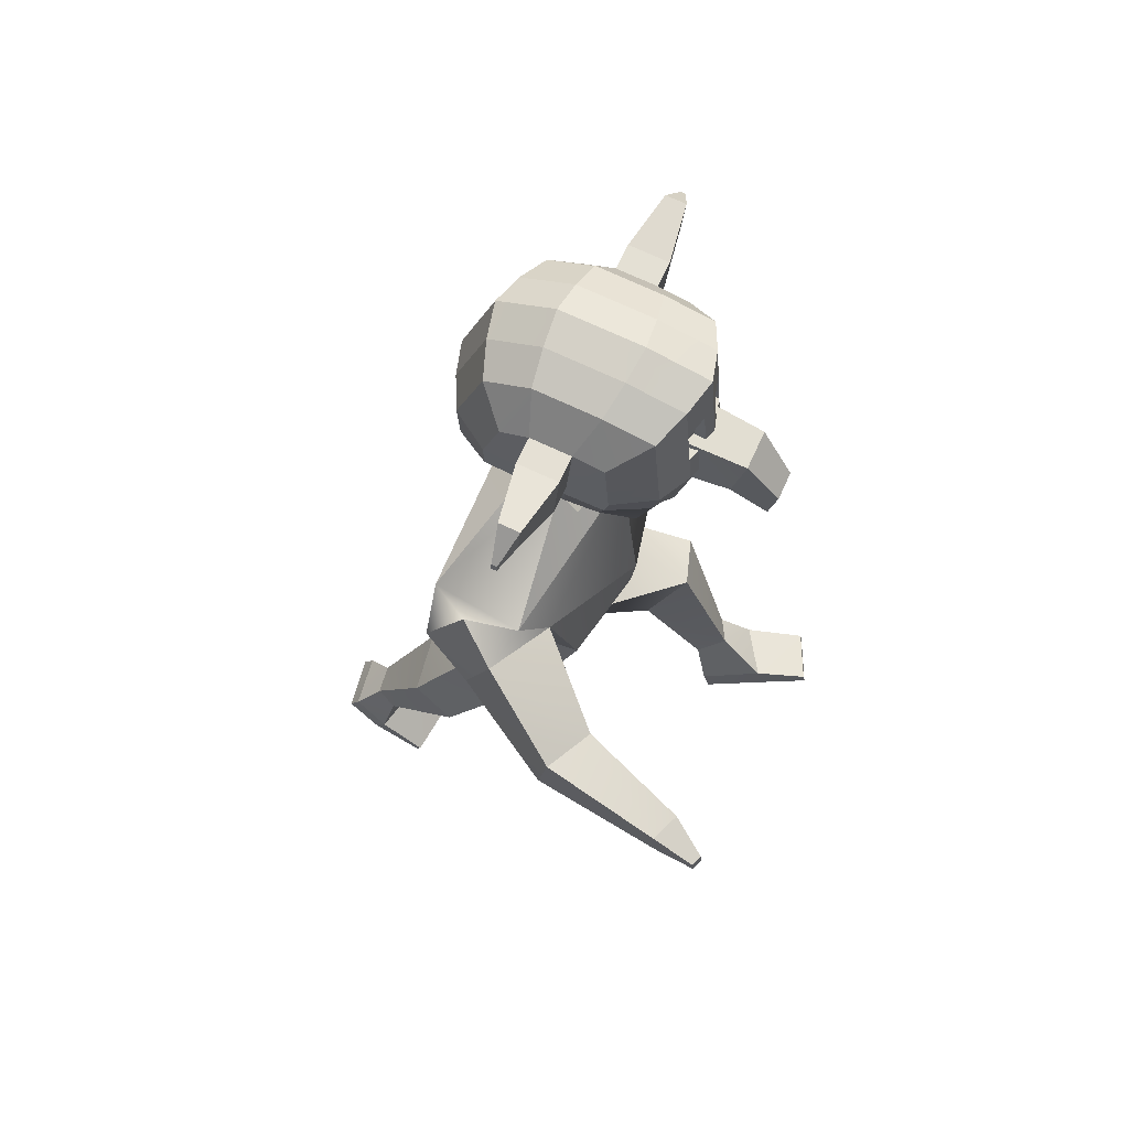
<metadata>
{"format":"obj","ext":"obj","renderer":"f3d","projection":"perspective","resolution":1024,"background":"white","views":[{"elev":62.5,"azim":-68.3,"up":"+Y"}]}
</metadata>
<code>
o Cube_Cube.002
v 0.755 3.156 0.02747
v 0.4805 2.353 -0.2982
v 0.7434 3.066 0.5343
v 0.4849 2.271 0.2905
v 0.4784 1.331 -0.1249
v 0.5202 1.606 0.04872
v 0.4702 1.309 -0.1194
v 0.5179 1.619 0.02675
v 0.6698 1.058 0.587
v 0.7184 1.316 0.7156
v 0.3342 0.9942 0.5927
v 0.4055 1.394 0.8031
v 0.3405 0.3357 0.9978
v 0.4494 0.4201 1.318
v 0.6293 0.3262 0.966
v 0.7242 0.4059 1.161
v 0.532 2.795 -0.1477
v 0.6551 2.497 0.2263
v 0.8217 3.193 0.1217
v 0.8895 2.851 0.4874
v 0.8877 3.038 -0.1233
v 1.032 2.672 0.2128
v 1.162 1.928 -0.8149
v 1.212 1.836 -0.6333
v 1.311 2 -0.8194
v 1.361 1.907 -0.6378
v 1.306 1.746 -0.8701
v 1.324 1.712 -0.8035
v 1.361 1.772 -0.8718
v 1.379 1.739 -0.8052
v 1.019 2.292 -0.2817
v 1.273 2.441 -0.2473
v 0.9261 2.522 -0.5463
v 1.185 2.627 -0.5508
v 0.3454 0.2292 1.029
v 0.4561 0.2921 1.342
v 0.6335 0.2335 0.9928
v 0.7308 0.2785 1.185
v 0.544 0.3968 1.592
v 0.8124 0.3908 1.48
v 0.5472 0.3425 1.601
v 0.8156 0.3366 1.49
v 0.4836 0.6378 1.068
v 0.6369 0.5944 0.9954
v 0.4089 0.5369 0.9196
v 0.5696 0.5304 0.9026
v 0.03981 3.568 0.3135
v 0.04507 3.586 0.1671
v 0.1641 3.686 0.1868
v 0.1792 3.649 0.4368
v 0.1887 3.682 0.1718
v -0.03672 3.465 0.403
v -0.02566 3.502 0.1382
v -0.08491 3.466 0.4222
v -0.03098 3.485 0.2704
v -0.06983 3.515 0.07992
v 0.09792 3.686 0.1939
v 0.09321 3.673 0.2967
v 0.1585 3.668 0.3324
v -0.5427 3.71 0.5705
v -0.6766 4.367 0.6467
v -0.6384 4.001 0.01518
v -0.6548 4.366 0.1071
v -0.3033 3.907 -0.2557
v -0.4866 3.933 -0.1776
v -0.513 4.522 -0.02873
v -0.334 4.592 -0.08257
v -0.3999 3.505 0.7219
v -0.2206 3.421 0.7918
v -0.3749 4.595 0.9276
v -0.5481 4.524 0.8398
v -0.6466 3.972 0.2239
v -0.536 3.702 0.3966
v -0.6719 4.402 0.4821
v -0.6638 4.424 0.2629
v -0.3499 4.71 0.2097
v -0.365 4.668 0.6207
v -0.5266 4.623 0.2226
v -0.5397 4.587 0.5759
v -0.4986 3.885 0.1588
v -0.3879 3.483 0.4412
v -0.3172 3.852 0.1357
v -0.2065 3.395 0.4653
v -0.6672 4.053 0.6652
v -0.6433 4.123 0.01183
v -0.532 4.017 0.8752
v -0.493 4.131 -0.1881
v -0.3108 4.138 -0.2679
v -0.6613 4.076 0.4478
v -0.6534 4.101 0.2295
v -0.4956 3.881 0.1641
v -0.4954 3.549 0.4444
v -0.3209 3.849 0.1433
v -0.3207 3.466 0.4665
v 0.1637 3.821 0.2027
v 0.1584 3.803 0.349
v 0.179 3.893 0.4668
v -0.6699 4.144 0.6598
v -0.6466 4.193 0.03942
v -0.5367 4.164 0.865
v -0.4988 4.244 -0.1419
v -0.3175 4.269 -0.2143
v -0.6644 4.17 0.4578
v -0.6564 4.195 0.2392
v -0.642 4.091 0.01272
v -0.3496 3.868 0.9244
v -0.5264 3.9 0.837
v -0.4913 4.079 -0.1853
v -0.3088 4.077 -0.2647
v -0.6575 3.995 0.4365
v -0.6516 4.067 0.228
v -0.6636 3.98 0.6424
v -0.3616 4.176 0.957
v -0.3561 4.005 0.9689
v -0.2928 3.886 0.5589
v -0.04759 3.895 0.5689
v -0.1056 3.896 1.16
v -0.1179 4.167 1.232
v -0.2541 3.746 1.344
v -0.1476 3.925 1.396
v -0.1397 3.75 1.349
v -0.308 4.271 0.6057
v -0.0628 4.28 0.6156
v -0.2951 4.161 1.225
v -0.2828 3.89 1.153
v -0.262 3.921 1.391
v -0.8187 4.398 0.4763
v -0.8106 4.42 0.2571
v -0.8112 4.166 0.4519
v -0.8081 4.072 0.442
v -0.8032 4.191 0.2333
v -0.8002 4.097 0.2236
v -1.14 4.42 0.4148
v -1.136 4.432 0.3026
v -1.136 4.302 0.4023
v -1.135 4.253 0.3973
v -1.132 4.314 0.2904
v -1.131 4.267 0.2854
v -1.275 4.28 0.3519
v -1.274 4.283 0.3224
v -1.274 4.249 0.3486
v -1.274 4.236 0.3473
v -1.273 4.252 0.3192
v -1.273 4.24 0.3179
v -0.6733 4.255 0.6532
v -0.6507 4.28 0.07327
v -0.3682 4.385 0.9423
v -0.5424 4.344 0.8524
v -0.5059 4.383 -0.08533
v -0.3257 4.431 -0.1484
v -0.6681 4.286 0.4699
v -0.6601 4.309 0.251
v -0.815 4.282 0.4641
v -0.8069 4.305 0.2452
v -1.138 4.361 0.4086
v -1.134 4.373 0.2965
v -1.275 4.264 0.3503
v -1.274 4.268 0.3208
v -0.2149 4.621 -0.1022
v -0.171 3.387 0.8187
v -0.1826 3.899 -0.2842
v -0.2581 4.623 0.9642
v -0.2318 4.746 0.2068
v -0.2478 4.702 0.6404
v -0.1971 3.838 0.1279
v -0.1561 3.361 0.4741
v -0.1905 4.143 -0.2977
v -0.1976 4.281 -0.2411
v -0.1884 4.078 -0.2942
v -0.2384 4.001 1.008
v -0.2441 4.182 0.9954
v -0.2315 3.858 0.9611
v -0.2511 4.402 0.9798
v -0.2063 4.451 -0.1716
v -0.9565 3.162 -0.1517
v -0.6587 2.342 -0.03451
v -1.008 3.078 0.3247
v -0.6779 2.346 0.5179
v -0.1093 3.47 -0.07451
v -0.06312 2.366 -0.3473
v -0.1322 3.35 0.552
v -0.09158 2.203 0.6112
v -0.5763 1.526 -0.153
v -0.6082 1.329 0.1356
v -0.03323 1.437 -0.2613
v -0.04503 1.365 0.2432
v -0.5708 1.528 -0.1466
v -0.6044 1.32 0.1272
v -0.03396 1.435 -0.2474
v -0.04442 1.37 0.2358
v -0.6182 0.8655 -0.5477
v -0.6535 0.6792 -0.3252
v -0.283 0.9187 -0.5805
v -0.3338 0.6346 -0.2391
v -0.2579 0.133 -1.064
v -0.272 -0.04346 -0.7725
v -0.5457 0.0977 -1.041
v -0.5793 -0.03593 -0.8504
v -0.7769 2.564 0.193
v -0.1025 2.404 0.6408
v -0.873 2.949 0.4405
v -0.07449 2.513 -0.2894
v -1.061 2.766 -0.1807
v -1.089 3.163 0.05728
v -1.15 2.558 0.07309
v -1.241 3.033 0.258
v -1.475 2.469 1.392
v -1.501 2.677 1.385
v -1.625 2.448 1.324
v -1.651 2.656 1.318
v -1.622 2.523 1.572
v -1.632 2.599 1.569
v -1.677 2.515 1.547
v -1.687 2.592 1.544
v -1.268 2.747 0.8239
v -1.522 2.749 0.6861
v -1.214 2.403 0.7216
v -1.472 2.389 0.6124
v -0.2469 0.03894 -1.127
v -0.2554 -0.1484 -0.8415
v -0.532 -0.01572 -1.105
v -0.5619 -0.1443 -0.92
v -0.2708 -0.2574 -0.5789
v -0.558 -0.2741 -0.6213
v -0.264 -0.3033 -0.6089
v -0.5512 -0.32 -0.6513
v -0.3626 0.1963 -0.7436
v -0.5307 0.2083 -0.7896
v -0.3304 0.286 -0.9129
v -0.4908 0.2687 -0.9002
v -0.2966 3.558 0.3009
v -0.133 3.467 0.441
v -0.2827 3.593 0.1608
v -0.1202 3.597 0.0993
v -0.1229 3.693 0.1156
v -0.4199 3.701 0.1645
v -0.09355 3.731 0.0866
v -0.2237 3.46 0.3939
v -0.2098 3.503 0.1309
v -0.114 3.528 0.02144
v -0.1784 3.464 0.4174
v -0.2172 3.48 0.2622
v -0.1618 3.515 0.0765
v -0.1385 3.645 0.4723
v -0.3482 3.677 0.1785
v -0.3538 3.661 0.2823
v -0.1246 3.69 0.1405
v -0.1383 3.646 0.4664
v -0.4129 3.676 0.1681
v -0.422 3.651 0.3117
v -0.4512 3.628 0.4126
v 0.2509 3.738 0.6026
v 0.3327 4.402 0.6874
v 0.3709 4.035 0.05597
v 0.3545 4.401 0.1479
v -0.1435 3.369 0.8335
v -0.1936 4.639 0.9844
v -0.1159 3.894 -0.2999
v -0.1492 4.637 -0.113
v 0.0659 3.92 -0.2408
v 0.2401 3.958 -0.1482
v 0.2137 4.547 0.000634
v 0.03519 4.605 -0.06765
v 0.111 3.523 0.7425
v -0.06714 3.426 0.798
v -0.005729 4.608 0.9426
v 0.1785 4.549 0.8691
v 0.3641 4.007 0.2648
v 0.259 3.729 0.4288
v 0.3388 4.437 0.523
v 0.3469 4.459 0.3038
v -0.1283 3.342 0.4789
v -0.1308 3.83 0.1235
v -0.1665 4.766 0.2052
v -0.183 4.721 0.6512
v 0.0193 4.723 0.2246
v 0.00414 4.681 0.6356
v 0.2 4.648 0.2519
v 0.187 4.612 0.6052
v 0.2282 3.91 0.1882
v 0.1232 3.501 0.4619
v 0.05201 3.865 0.1506
v -0.05305 3.4 0.4715
v 0.3435 4.088 0.706
v 0.3675 4.158 0.05267
v -0.1241 4.145 -0.3142
v 0.1946 4.042 0.9046
v 0.2336 4.156 -0.1587
v 0.05841 4.15 -0.253
v 0.3536 4.111 0.4888
v 0.3615 4.137 0.2705
v 0.2251 3.906 0.1932
v 0.2253 3.574 0.4735
v 0.05533 3.862 0.1585
v 0.05554 3.479 0.4817
v -0.4246 3.806 0.1855
v -0.4319 3.784 0.3303
v -0.1306 3.825 0.1283
v -0.4689 3.87 0.4457
v -0.1479 3.889 0.496
v -0.1481 3.888 0.5019
v 0.3404 4.179 0.7007
v 0.3637 4.228 0.08024
v -0.1313 4.288 -0.256
v 0.19 4.189 0.8943
v 0.2279 4.269 -0.1126
v 0.05169 4.282 -0.1993
v 0.3493 4.205 0.4987
v 0.3573 4.23 0.2801
v 0.3684 4.126 0.05354
v -0.1219 4.079 -0.3105
v 0.2002 3.925 0.8663
v 0.2353 4.104 -0.1559
v 0.06038 4.09 -0.2498
v 0.3563 4.03 0.4774
v 0.3622 4.103 0.269
v 0.3468 4.015 0.6832
v -0.1792 4.185 1.017
v -0.1733 4 1.03
v 0.007606 4.188 0.9719
v 0.01304 4.017 0.9838
v -0.1662 3.852 0.9813
v 0.01955 3.881 0.9393
v -0.008755 3.896 0.5704
v -0.254 3.888 0.5605
v -0.244 3.892 1.154
v -0.2563 4.162 1.227
v -0.1088 3.926 1.397
v -0.2153 3.748 1.346
v -0.02397 4.281 0.6172
v -0.2692 4.273 0.6073
v -0.07906 4.168 1.234
v -0.06676 3.898 1.161
v -0.1009 3.752 1.351
v -0.2232 3.922 1.393
v 0.4856 4.443 0.529
v 0.4937 4.465 0.3098
v 0.4961 4.211 0.5047
v 0.5003 4.117 0.4949
v 0.504 4.236 0.2862
v 0.5083 4.143 0.2765
v 0.8085 4.488 0.4936
v 0.8126 4.499 0.3813
v 0.8138 4.369 0.4811
v 0.816 4.321 0.4761
v 0.8179 4.382 0.3692
v 0.8201 4.334 0.3642
v 0.9576 4.357 0.4421
v 0.9587 4.36 0.4126
v 0.959 4.326 0.4389
v 0.9596 4.313 0.4375
v 0.9601 4.33 0.4095
v 0.9606 4.317 0.4082
v 0.3365 4.29 0.694
v 0.3591 4.315 0.1141
v -0.1403 4.462 -0.1845
v -0.1864 4.412 1.001
v 0.000939 4.398 0.9572
v 0.1842 4.369 0.8817
v 0.2208 4.408 -0.05597
v 0.04344 4.443 -0.1335
v 0.3441 4.321 0.5108
v 0.3521 4.344 0.2919
v 0.4908 4.327 0.5169
v 0.4989 4.35 0.298
v 0.8111 4.429 0.4873
v 0.8153 4.441 0.3752
v 0.9583 4.342 0.4405
v 0.9594 4.345 0.411
v -0.0836 4.626 -0.09686
v -0.1164 3.389 0.8209
v -0.05124 3.903 -0.2789
v -0.1268 4.628 0.9695
v -0.1004 4.75 0.2121
v -0.1164 4.707 0.6457
v -0.06578 3.842 0.1332
v -0.1015 3.363 0.4763
v -0.05914 4.147 -0.2924
v -0.06622 4.286 -0.2358
v -0.05706 4.083 -0.2889
v -0.107 4.006 1.013
v -0.1127 4.186 1.001
v -0.1001 3.862 0.9664
v -0.1198 4.407 0.9851
v -0.07491 4.456 -0.1663
v -0.1376 4.317 -0.1275
v -0.1309 4.108 -0.1129
v -0.1323 4.11 -0.0793
v -0.1393 4.331 -0.09486
f 1 47 3
f 3 200 18
f 6 190 8
f 2 6 5
f 18 20 3
f 179 17 202
f 2 185 180
f 182 6 4
f 7 11 189
f 5 8 7
f 5 189 185
f 43 16 44
f 8 12 10
f 190 11 12
f 8 9 7
f 15 35 13
f 43 13 14
f 44 15 46
f 45 15 13
f 202 2 180
f 2 18 4
f 4 200 182
f 19 22 21
f 1 21 17
f 1 20 19
f 31 26 32
f 23 28 24
f 31 23 24
f 33 25 23
f 32 25 34
f 27 30 28
f 23 29 27
f 25 30 29
f 24 30 26
f 21 32 34
f 21 33 17
f 17 31 18
f 22 31 32
f 37 36 35
f 38 40 42
f 14 35 36
f 15 38 37
f 40 41 42
f 14 40 16
f 36 39 14
f 36 42 41
f 11 46 45
f 9 44 46
f 11 43 12
f 10 43 44
f 47 49 59
f 179 48 1
f 181 47 232
f 48 235 49
f 47 59 248
f 56 234 53
f 47 52 55
f 47 54 52
f 244 59 50
f 235 57 49
f 59 57 50
f 50 57 58
f 50 58 59
f 58 49 59
f 152 63 146
f 159 356 174
f 148 61 145
f 272 160 166
f 79 61 71
f 164 70 162
f 77 71 70
f 81 60 73
f 83 68 81
f 173 70 147
f 147 71 148
f 63 149 146
f 66 150 149
f 65 82 80
f 80 93 91
f 62 80 72
f 80 73 72
f 66 76 67
f 76 79 77
f 67 163 159
f 163 77 164
f 63 78 66
f 78 74 79
f 161 273 165
f 273 166 165
f 61 151 145
f 103 130 89
f 89 111 110
f 112 89 110
f 87 109 108
f 85 108 105
f 114 107 106
f 86 112 107
f 167 311 169
f 90 105 111
f 93 92 91
f 81 94 83
f 83 93 82
f 81 91 92
f 96 300 97
f 235 95 49
f 244 97 301
f 50 96 97
f 49 96 59
f 90 130 132
f 98 89 84
f 87 102 88
f 85 101 87
f 113 86 114
f 100 84 86
f 167 304 286
f 90 99 85
f 111 62 72
f 161 311 258
f 107 60 68
f 172 69 160
f 106 68 69
f 62 108 65
f 65 109 64
f 60 110 73
f 110 72 73
f 170 106 172
f 171 114 170
f 122 116 115
f 123 117 116
f 125 126 124
f 122 125 124
f 122 118 123
f 116 125 115
f 124 120 118
f 117 119 125
f 117 120 121
f 119 120 126
f 154 137 156
f 127 134 133
f 74 128 127
f 104 154 152
f 90 131 104
f 74 153 151
f 138 143 137
f 155 139 157
f 132 136 138
f 129 136 130
f 127 155 153
f 131 138 137
f 157 140 158
f 141 144 142
f 134 139 133
f 137 158 156
f 138 142 144
f 136 141 142
f 156 140 134
f 157 143 141
f 153 135 129
f 135 157 141
f 151 129 103
f 152 128 75
f 128 156 134
f 145 103 98
f 101 150 102
f 146 101 99
f 113 148 100
f 113 386 147
f 100 145 98
f 168 356 304
f 104 146 99
f 102 174 168
f 318 173 171
f 318 170 319
f 319 172 322
f 322 160 256
f 64 169 161
f 88 168 167
f 88 169 109
f 165 83 82
f 64 165 82
f 274 164 275
f 159 274 259
f 357 162 173
f 275 162 257
f 166 69 83
f 67 174 150
f 147 389 173
f 113 388 387
f 173 388 171
f 231 175 177
f 201 181 177
f 188 186 184
f 183 178 176
f 177 206 201
f 202 175 179
f 180 183 176
f 184 182 178
f 193 187 189
f 183 188 184
f 185 187 183
f 198 227 228
f 188 194 190
f 194 189 190
f 191 188 187
f 195 221 197
f 227 195 229
f 197 228 230
f 229 197 230
f 176 202 180
f 178 199 176
f 178 200 201
f 206 203 205
f 199 203 175
f 175 204 177
f 210 215 216
f 208 211 207
f 215 207 217
f 217 209 218
f 209 216 218
f 212 213 211
f 211 209 207
f 209 214 210
f 214 208 210
f 205 216 206
f 217 205 199
f 201 217 199
f 206 215 201
f 220 221 219
f 222 224 198
f 220 195 196
f 221 198 197
f 224 225 223
f 224 196 198
f 223 220 196
f 220 226 222
f 229 191 193
f 191 228 192
f 227 193 194
f 192 227 194
f 231 249 233
f 233 179 175
f 181 231 177
f 233 235 234
f 248 250 231
f 239 234 243
f 242 238 231
f 231 241 232
f 244 251 250
f 245 235 249
f 235 247 248
f 250 245 249
f 251 246 245
f 248 301 244
f 251 250 246
f 246 249 245
f 363 255 271
f 356 370 385
f 359 253 267
f 371 272 377
f 279 253 270
f 375 266 277
f 277 267 279
f 252 281 269
f 264 283 281
f 384 266 373
f 358 267 266
f 360 255 355
f 361 262 360
f 261 282 260
f 280 294 282
f 254 280 261
f 269 280 268
f 276 262 263
f 276 279 278
f 374 263 370
f 374 277 276
f 278 255 262
f 278 270 271
f 372 273 258
f 377 273 376
f 362 253 354
f 339 308 290
f 316 290 315
f 317 290 284
f 314 288 313
f 313 285 310
f 312 321 323
f 317 287 312
f 311 378 380
f 310 291 316
f 274 259 356
f 293 294 292
f 295 281 283
f 294 283 282
f 281 292 280
f 298 296 297
f 298 248 235
f 249 298 235
f 244 299 251
f 251 297 250
f 297 249 250
f 318 304 322
f 291 339 290
f 290 302 284
f 288 307 306
f 285 306 303
f 287 320 321
f 284 305 287
f 378 304 379
f 291 303 309
f 322 311 273
f 254 316 268
f 372 311 380
f 252 312 264
f 265 383 371
f 264 323 265
f 254 313 310
f 261 314 313
f 252 315 317
f 268 315 269
f 323 381 383
f 321 382 381
f 324 331 330
f 326 331 325
f 328 333 332
f 330 333 324
f 327 330 331
f 324 326 325
f 335 332 327
f 334 326 333
f 326 335 327
f 328 329 334
f 365 346 340
f 336 343 337
f 270 337 271
f 365 309 363
f 340 291 309
f 364 270 362
f 352 347 346
f 366 348 342
f 341 345 339
f 345 338 339
f 366 336 364
f 340 347 341
f 368 349 348
f 353 350 351
f 348 343 342
f 369 346 367
f 347 351 345
f 345 350 344
f 349 367 343
f 352 368 350
f 344 364 338
f 344 368 366
f 338 362 308
f 337 363 271
f 337 367 365
f 318 356 304
f 308 354 302
f 306 361 360
f 306 355 303
f 320 359 358
f 386 320 358
f 305 354 359
f 379 356 385
f 309 355 363
f 307 385 361
f 318 384 357
f 381 318 319
f 383 319 322
f 371 322 256
f 260 380 314
f 289 379 307
f 380 289 314
f 283 376 282
f 260 376 372
f 274 375 374
f 274 370 259
f 357 373 257
f 275 373 375
f 265 377 283
f 385 263 361
f 388 386 389
f 389 358 384
f 320 388 382
f 388 384 382
f 1 48 47
f 3 181 200
f 6 186 190
f 2 4 6
f 18 22 20
f 179 1 17
f 2 5 185
f 182 186 6
f 7 9 11
f 5 6 8
f 5 7 189
f 43 14 16
f 8 190 12
f 190 189 11
f 8 10 9
f 15 37 35
f 43 45 13
f 44 16 15
f 45 46 15
f 202 17 2
f 2 17 18
f 4 18 200
f 19 20 22
f 1 19 21
f 1 3 20
f 31 24 26
f 23 27 28
f 31 33 23
f 33 34 25
f 32 26 25
f 27 29 30
f 23 25 29
f 25 26 30
f 24 28 30
f 21 22 32
f 21 34 33
f 17 33 31
f 22 18 31
f 37 38 36
f 38 16 40
f 14 13 35
f 15 16 38
f 40 39 41
f 14 39 40
f 36 41 39
f 36 38 42
f 11 9 46
f 9 10 44
f 11 45 43
f 10 12 43
f 47 48 49
f 179 234 48
f 181 3 47
f 48 234 235
f 248 232 47
f 59 244 248
f 240 234 56
f 234 48 53
f 53 48 55
f 48 47 55
f 47 232 54
f 235 247 57
f 59 49 57
f 58 57 49
f 152 75 63
f 159 259 356
f 148 71 61
f 272 256 160
f 79 74 61
f 164 77 70
f 77 79 71
f 81 68 60
f 83 69 68
f 173 162 70
f 147 70 71
f 63 66 149
f 66 67 150
f 65 64 82
f 80 82 93
f 62 65 80
f 80 81 73
f 66 78 76
f 76 78 79
f 67 76 163
f 163 76 77
f 63 75 78
f 78 75 74
f 161 258 273
f 273 272 166
f 61 74 151
f 103 129 130
f 89 90 111
f 112 84 89
f 87 88 109
f 85 87 108
f 114 86 107
f 86 84 112
f 167 286 311
f 90 85 105
f 93 94 92
f 81 92 94
f 83 94 93
f 81 80 91
f 96 95 298
f 298 300 96
f 300 301 97
f 235 298 95
f 244 50 97
f 50 59 96
f 49 95 96
f 90 89 130
f 98 103 89
f 87 101 102
f 85 99 101
f 113 100 86
f 100 98 84
f 167 168 304
f 90 104 99
f 111 105 62
f 161 169 311
f 107 112 60
f 172 106 69
f 106 107 68
f 62 105 108
f 65 108 109
f 60 112 110
f 110 111 72
f 170 114 106
f 171 113 114
f 122 123 116
f 123 118 117
f 125 119 126
f 122 115 125
f 122 124 118
f 116 117 125
f 124 126 120
f 117 121 119
f 117 118 120
f 119 121 120
f 154 131 137
f 127 128 134
f 74 75 128
f 104 131 154
f 90 132 131
f 74 127 153
f 138 144 143
f 155 133 139
f 132 130 136
f 129 135 136
f 127 133 155
f 131 132 138
f 157 139 140
f 141 143 144
f 134 140 139
f 137 143 158
f 138 136 142
f 136 135 141
f 156 158 140
f 157 158 143
f 153 155 135
f 135 155 157
f 151 153 129
f 152 154 128
f 128 154 156
f 145 151 103
f 101 149 150
f 146 149 101
f 113 147 148
f 113 387 386
f 100 148 145
f 168 174 356
f 104 152 146
f 102 150 174
f 318 357 173
f 318 171 170
f 319 170 172
f 322 172 160
f 64 109 169
f 88 102 168
f 88 167 169
f 165 166 83
f 64 161 165
f 274 163 164
f 159 163 274
f 357 257 162
f 275 164 162
f 166 160 69
f 67 159 174
f 147 386 389
f 113 171 388
f 173 389 388
f 231 233 175
f 201 200 181
f 188 190 186
f 183 184 178
f 177 204 206
f 202 199 175
f 180 185 183
f 184 186 182
f 193 191 187
f 183 187 188
f 185 189 187
f 198 196 227
f 188 192 194
f 194 193 189
f 191 192 188
f 195 219 221
f 227 196 195
f 197 198 228
f 229 195 197
f 176 199 202
f 178 201 199
f 178 182 200
f 206 204 203
f 199 205 203
f 175 203 204
f 210 208 215
f 208 212 211
f 215 208 207
f 217 207 209
f 209 210 216
f 212 214 213
f 211 213 209
f 209 213 214
f 214 212 208
f 205 218 216
f 217 218 205
f 201 215 217
f 206 216 215
f 220 222 221
f 222 226 224
f 220 219 195
f 221 222 198
f 224 226 225
f 224 223 196
f 223 225 220
f 220 225 226
f 229 230 191
f 191 230 228
f 227 229 193
f 192 228 227
f 231 250 249
f 233 234 179
f 181 232 231
f 233 249 235
f 231 232 248
f 248 244 250
f 233 234 239
f 234 240 243
f 231 233 242
f 233 239 242
f 231 238 241
f 245 247 235
f 250 251 245
f 248 300 301
f 246 250 249
f 363 355 255
f 356 259 370
f 359 354 253
f 371 256 272
f 279 267 253
f 375 373 266
f 277 266 267
f 252 264 281
f 264 265 283
f 384 358 266
f 358 359 267
f 360 262 255
f 361 263 262
f 261 280 282
f 280 292 294
f 254 268 280
f 269 281 280
f 276 278 262
f 276 277 279
f 374 276 263
f 374 375 277
f 278 271 255
f 278 279 270
f 372 376 273
f 377 272 273
f 362 270 253
f 339 338 308
f 316 291 290
f 317 315 290
f 314 289 288
f 313 288 285
f 312 287 321
f 317 284 287
f 311 286 378
f 310 285 291
f 356 357 275
f 357 257 275
f 356 275 274
f 293 295 294
f 295 293 281
f 294 295 283
f 281 293 292
f 297 299 300
f 299 301 300
f 300 298 297
f 298 300 248
f 249 296 298
f 244 301 299
f 251 299 297
f 297 296 249
f 286 311 304
f 311 322 304
f 322 319 318
f 291 341 339
f 290 308 302
f 288 289 307
f 285 288 306
f 287 305 320
f 284 302 305
f 378 286 304
f 291 285 303
f 311 258 273
f 273 272 322
f 272 256 322
f 254 310 316
f 372 258 311
f 252 317 312
f 265 323 383
f 264 312 323
f 254 261 313
f 261 260 314
f 252 269 315
f 268 316 315
f 323 321 381
f 321 320 382
f 324 325 331
f 326 327 331
f 328 334 333
f 330 332 333
f 327 332 330
f 324 333 326
f 335 328 332
f 334 329 326
f 326 329 335
f 328 335 329
f 365 367 346
f 336 342 343
f 270 336 337
f 365 340 309
f 340 341 291
f 364 336 270
f 352 353 347
f 366 368 348
f 341 347 345
f 345 344 338
f 366 342 336
f 340 346 347
f 368 369 349
f 353 352 350
f 348 349 343
f 369 352 346
f 347 353 351
f 345 351 350
f 349 369 367
f 352 369 368
f 344 366 364
f 344 350 368
f 338 364 362
f 337 365 363
f 337 343 367
f 318 357 356
f 308 362 354
f 306 307 361
f 306 360 355
f 320 305 359
f 386 387 320
f 305 302 354
f 379 304 356
f 309 303 355
f 307 379 385
f 318 382 384
f 381 382 318
f 383 381 319
f 371 383 322
f 260 372 380
f 289 378 379
f 380 378 289
f 283 377 376
f 260 282 376
f 274 275 375
f 274 374 370
f 357 384 373
f 275 257 373
f 265 371 377
f 385 370 263
f 388 387 386
f 389 386 358
f 320 387 388
f 388 389 384
o Cube.001
v 0.1169 4.496 0.6333
v 0.1277 4.223 0.6002
v 0.107 4.462 0.9058
v 0.1182 4.178 0.8823
v -0.4466 4.476 0.6105
v -0.4358 4.204 0.5775
v -0.4564 4.443 0.883
v -0.4457 4.17 0.8499
v -0.178 4.441 0.9852
v -0.1672 4.169 0.9521
v -0.1648 4.486 0.6219
v -0.1541 4.214 0.5888
f 391 392 390
f 399 396 398
f 397 394 396
f 401 390 400
f 396 400 398
f 393 401 399
f 397 401 395
f 392 400 390
f 395 400 394
f 392 399 398
f 391 393 392
f 399 397 396
f 397 395 394
f 401 391 390
f 396 394 400
f 393 391 401
f 397 399 401
f 392 398 400
f 395 401 400
f 392 393 399

</code>
